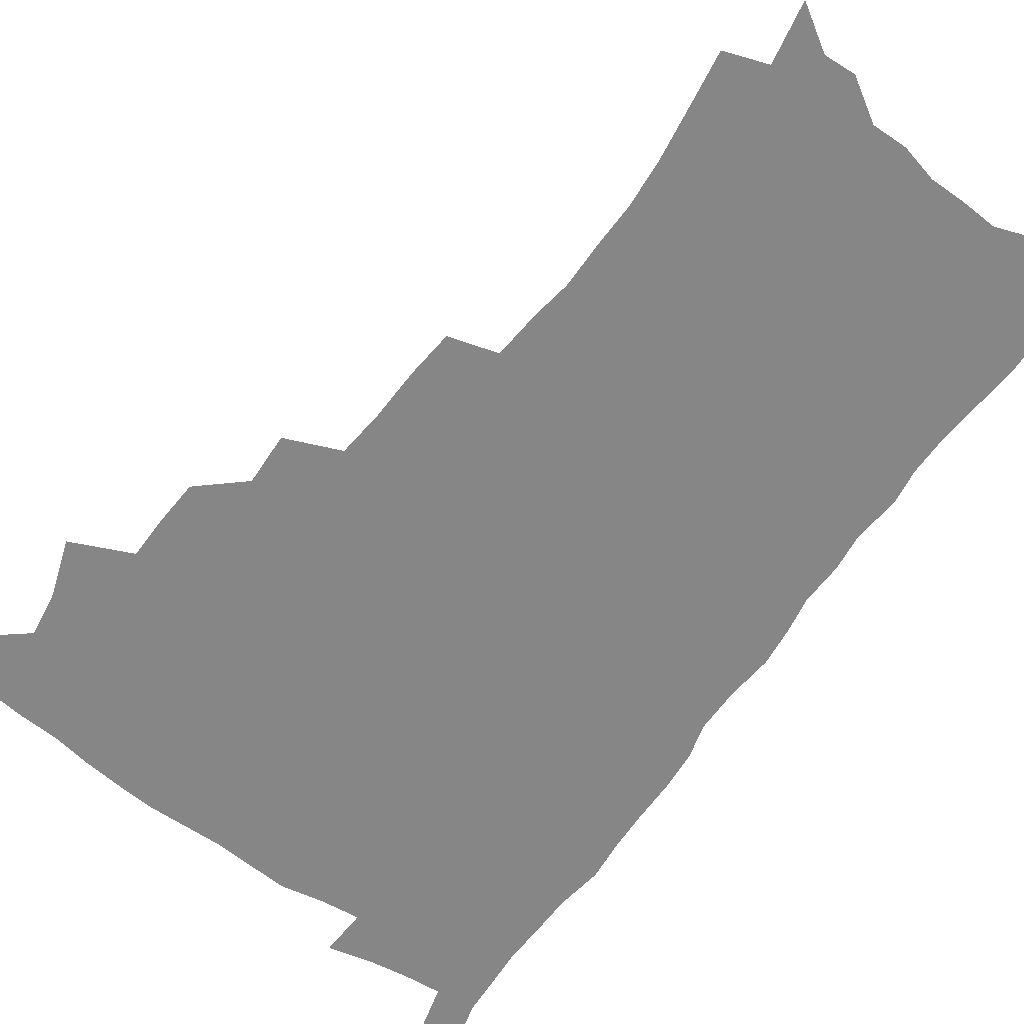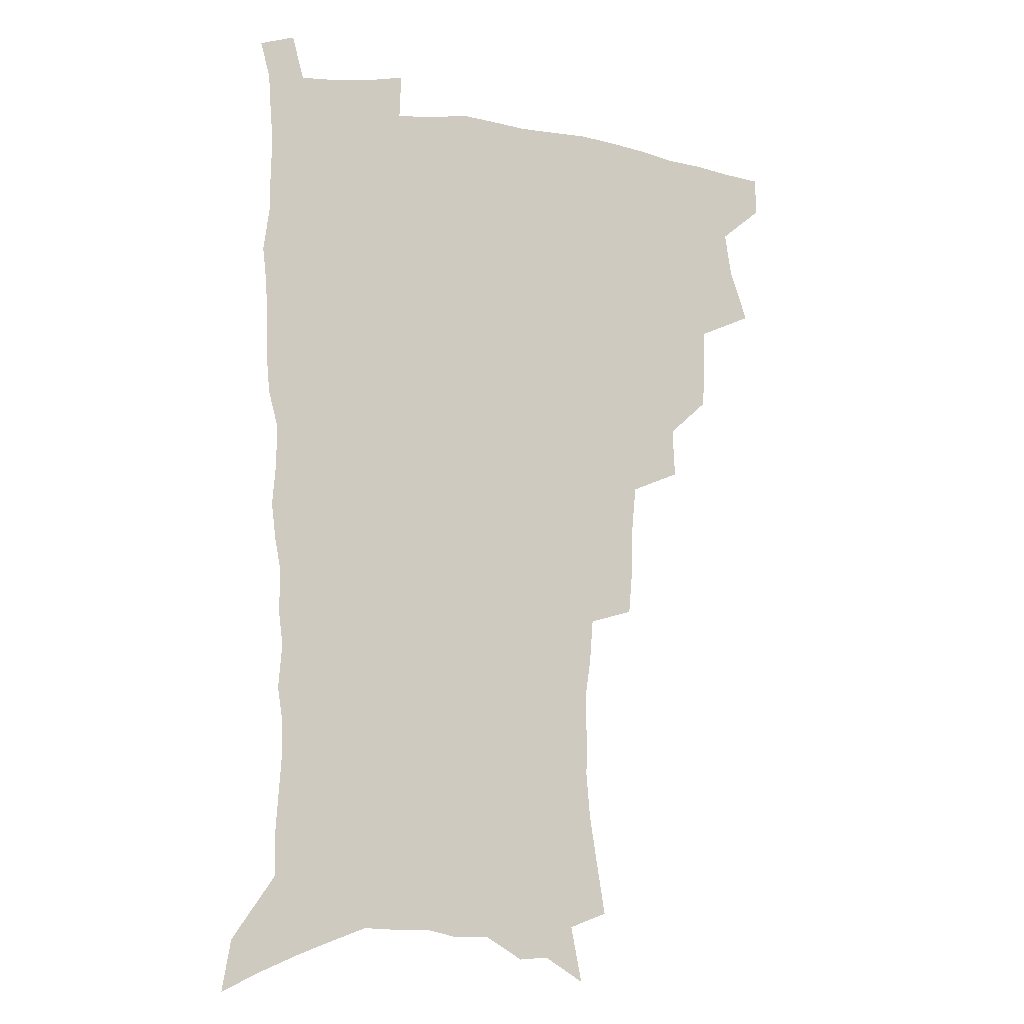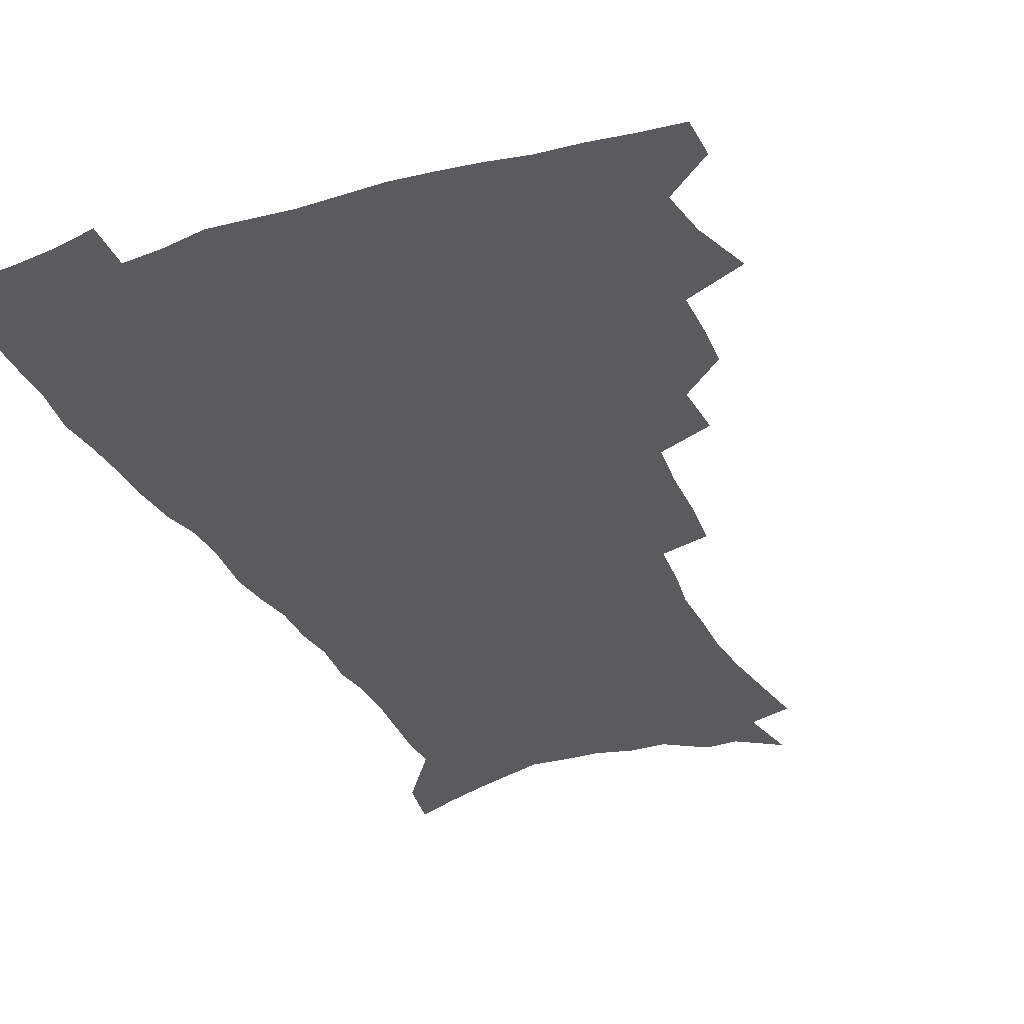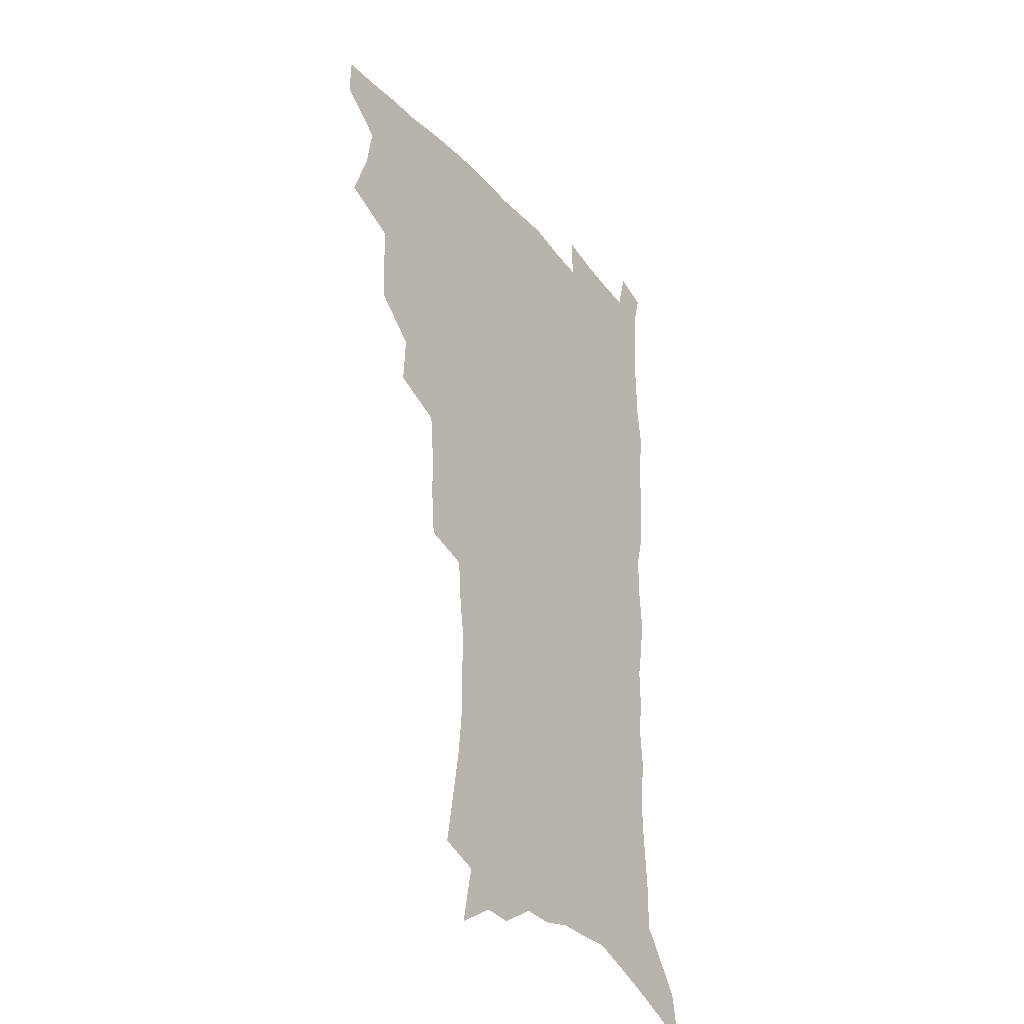
<metadata>
{"format":"obj","ext":"obj","renderer":"f3d","projection":"perspective","resolution":1024,"background":"white","views":[{"elev":-62.1,"azim":-35.9,"up":"+Z"},{"elev":-10.0,"azim":156.8,"up":"+Y"},{"elev":-32.7,"azim":-157.0,"up":"+Z"},{"elev":-33.6,"azim":-55.7,"up":"+Y"}]}
</metadata>
<code>
v 481.3 504.3 0
v 481.7 519.5 0
v 488.2 452.3 0
v 495.5 473.1 0
v 498.3 490.4 0
v 498.5 505.7 0
v 497 520.8 0
v 511.3 409.2 0
v 510.4 425.5 0
v 510.4 442.3 0
v 513.7 460.8 0
v 514.2 476.5 0
v 515.6 492.3 0
v 514.4 506.9 0
v 511.9 522.7 0
v 526.3 375.3 0
v 527.3 394.9 0
v 528.8 413.8 0
v 529.7 431.3 0
v 528.6 446.6 0
v 529.6 462.5 0
v 530.2 478 0
v 531.1 493.4 0
v 529.3 508.3 0
v 527.3 523.5 0
v 550 311.5 0
v 548.5 329.4 0
v 548 349.1 0
v 546.4 366.9 0
v 545.2 384.1 0
v 547.5 404.1 0
v 545 417.9 0
v 548.4 437.2 0
v 548 451.3 0
v 546.7 465.4 0
v 546.8 480.2 0
v 546.3 494.4 0
v 544.6 509 0
v 541.8 526 0
v 563.2 180.4 0
v 566.6 200.7 0
v 569.8 221.3 0
v 571.4 239.3 0
v 571.2 255.1 0
v 571.6 273.4 0
v 569.4 288.3 0
v 568 306.4 0
v 566 323.2 0
v 564.7 340.3 0
v 563.1 356.7 0
v 562.5 374.1 0
v 561.8 390.5 0
v 562.2 407.5 0
v 561.5 422.4 0
v 562.4 438.1 0
v 562.8 453.3 0
v 562.7 467.7 0
v 562 481.6 0
v 560.7 495.7 0
v 559 510.6 0
v 556.4 527.7 0
v 574.4 152 0
v 579 174.8 0
v 577.6 187.8 0
v 583.9 214.8 0
v 584.9 232.2 0
v 585.3 249.1 0
v 585 265.5 0
v 583.7 280.5 0
v 582.9 298.3 0
v 581.9 315.6 0
v 580.7 332.1 0
v 578.9 346.6 0
v 577.9 362.8 0
v 577 378.6 0
v 576.6 394.5 0
v 577.2 411 0
v 577.6 426.4 0
v 577.3 440.5 0
v 577.4 455.1 0
v 576.9 468.8 0
v 576 482.6 0
v 575.2 496.5 0
v 574 510.8 0
v 571 528.9 0
v 590.7 162.3 0
v 592.5 180.5 0
v 593.9 199.7 0
v 598.2 224.1 0
v 598.2 240.1 0
v 598.3 256.9 0
v 597.5 272.4 0
v 595.8 286.1 0
v 595.3 303.6 0
v 594.2 319.1 0
v 593.3 335.6 0
v 592.6 351.8 0
v 591.6 366.6 0
v 591.5 383.3 0
v 591.3 398.7 0
v 591.2 413.2 0
v 592 429 0
v 591 441.7 0
v 591.4 456.2 0
v 591.7 469.9 0
v 590.1 483.6 0
v 589.3 497.4 0
v 588.2 511.7 0
v 586.1 528.5 0
v 602.6 161.7 0
v 608.5 192.7 0
v 610.1 212.7 0
v 610.2 228.5 0
v 609.2 241.1 0
v 609.8 260.7 0
v 609.1 276.1 0
v 608.5 292.8 0
v 607.5 307.9 0
v 606.7 322.9 0
v 605.9 338.7 0
v 605.5 354.8 0
v 604.5 368.5 0
v 604.3 383.8 0
v 604.1 398.5 0
v 604.6 415 0
v 604.7 429.3 0
v 604.4 442.5 0
v 604.9 456.9 0
v 605 470.5 0
v 604.4 484.1 0
v 603.2 498.4 0
v 602.6 512.4 0
v 601 528.2 0
v 618 171.3 0
v 621.2 196.9 0
v 621.8 214.8 0
v 622 232 0
v 621.9 248 0
v 621.3 262.9 0
v 620.7 278.4 0
v 620.1 294 0
v 619.2 308.7 0
v 619.2 327.6 0
v 618.5 341.6 0
v 618 356.9 0
v 617.2 369.9 0
v 617.5 386.1 0
v 617.6 401.3 0
v 617.7 416 0
v 617.7 429.6 0
v 617.9 443.5 0
v 618.5 458 0
v 618.4 470.9 0
v 618.5 484.3 0
v 618.6 497.8 0
v 617.5 512 0
v 615.3 529.3 0
v 631.3 171 0
v 633.2 196.9 0
v 633.5 216.5 0
v 633.6 234.4 0
v 633.3 249.4 0
v 632.9 265.5 0
v 632.4 281.1 0
v 631.9 296.7 0
v 631.4 312 0
v 631.2 326.4 0
v 630.7 342.1 0
v 630.3 357.4 0
v 630.3 373.3 0
v 630.2 386.7 0
v 630.4 401.8 0
v 630.5 416.8 0
v 630.7 429.9 0
v 630.9 443.7 0
v 631.4 457.6 0
v 631.8 470.8 0
v 632.1 484.2 0
v 632.5 497.6 0
v 631.7 512.2 0
v 629.6 530.2 0
v 645.1 174.4 0
v 645.4 196.6 0
v 645.2 217 0
v 645 234.4 0
v 644.9 249 0
v 644.4 265.8 0
v 644.2 279.8 0
v 643.5 296 0
v 643 314.5 0
v 643.1 326.7 0
v 643 340.7 0
v 642.7 357 0
v 642.7 372.3 0
v 642.7 387.7 0
v 643.1 401.7 0
v 643.5 415.5 0
v 643.6 430.2 0
v 643.7 444.4 0
v 644.7 457.1 0
v 645.1 470.3 0
v 645.6 484.1 0
v 646 497.5 0
v 646 511.5 0
v 645.6 527.1 0
v 658.5 174.4 0
v 657.8 196 0
v 657.2 214.7 0
v 656.6 232.8 0
v 657 246 0
v 655.9 264.9 0
v 655.6 280.5 0
v 655.3 296.3 0
v 655 312 0
v 654.9 326.7 0
v 654.9 340.6 0
v 654.8 357.5 0
v 655.1 371.6 0
v 656.1 384.6 0
v 655.7 400.5 0
v 656.5 414.2 0
v 656.9 428.6 0
v 658 441.8 0
v 657.9 456.6 0
v 658.5 470 0
v 659.1 483.4 0
v 659.5 497.2 0
v 660.1 510.9 0
v 660.3 525.5 0
v 659.7 543.4 0
v 671.7 175.2 0
v 670.5 193.9 0
v 669.3 213.2 0
v 668.6 230.2 0
v 668.6 245.4 0
v 668.1 261.6 0
v 667.3 278.9 0
v 667.5 293.5 0
v 666.6 310.9 0
v 666.9 325 0
v 666.9 340.5 0
v 667.8 354.1 0
v 667.8 369.3 0
v 668.6 383.1 0
v 670.1 396.3 0
v 669.7 411.8 0
v 670.3 426.7 0
v 671.2 440.4 0
v 670.7 456.1 0
v 671.9 469.1 0
v 672.6 482.7 0
v 673.4 496.4 0
v 674 510.2 0
v 674.7 524.7 0
v 675.5 539.7 0
v 686.1 170.1 0
v 683.9 189.7 0
v 682.2 208.9 0
v 681.1 226.4 0
v 681.1 241.6 0
v 680.3 258.3 0
v 680.2 273.9 0
v 680.1 289.5 0
v 680 305.2 0
v 679.2 322.1 0
v 680.2 335.9 0
v 681.2 349.9 0
v 681.6 364.6 0
v 681.8 380 0
v 683.6 393.2 0
v 682 411.7 0
v 684.7 423.7 0
v 685.2 438.2 0
v 685.6 452.8 0
v 686.1 467.1 0
v 686.7 481.2 0
v 687.3 495.4 0
v 688 509.4 0
v 689.1 523.3 0
v 690.5 537.5 0
v 700.6 164.7 0
v 698 184 0
v 695.7 203.6 0
v 695.3 219.4 0
v 694.6 235.6 0
v 693.8 252.2 0
v 692.8 269.3 0
v 693.5 283.7 0
v 693.6 299.4 0
v 693.1 315.6 0
v 694.2 329.9 0
v 696.1 343.4 0
v 694.7 360.9 0
v 695.4 375.6 0
v 698.4 388.3 0
v 697.7 405.4 0
v 698.4 420.3 0
v 700.5 434.1 0
v 699.6 450.4 0
v 700.5 464.7 0
v 701.1 479.3 0
v 702.2 493.4 0
v 702.2 508.1 0
v 703.8 522.1 0
v 704.8 536.3 0
v 709.6 553.9 0
v 715.7 158.4 0
v 711.3 180.4 0
v 710.4 196.3 0
v 710.9 210.5 0
v 709.8 227 0
v 708.5 243.9 0
v 708.7 259.1 0
v 710.7 272.3 0
v 709.2 290.1 0
v 710.9 304.1 0
v 710.6 320.4 0
v 713.1 333.8 0
v 714.8 348.5 0
v 713.3 366.2 0
v 713.5 382.4 0
v 717.1 395.9 0
v 718.4 411.2 0
v 718.6 427.1 0
v 719.3 442.8 0
v 720.9 457.7 0
v 718.5 475.1 0
v 718.4 490.6 0
v 717.9 506.1 0
v 719 520.5 0
v 719.9 534.9 0
v 723.8 549 0
v 731.6 151 0
v 728 171.3 0
f 5 6 1
f 1 6 2
f 6 7 2
f 10 11 3
f 3 11 4
f 11 12 4
f 4 12 5
f 12 13 5
f 5 13 6
f 13 14 6
f 6 14 7
f 14 15 7
f 17 18 8
f 8 18 9
f 18 19 9
f 9 19 10
f 19 20 10
f 10 20 11
f 20 21 11
f 11 21 12
f 21 22 12
f 12 22 13
f 22 23 13
f 13 23 14
f 23 24 14
f 14 24 15
f 24 25 15
f 29 30 16
f 16 30 17
f 30 31 17
f 17 31 18
f 31 32 18
f 18 32 19
f 32 33 19
f 19 33 20
f 33 34 20
f 20 34 21
f 34 35 21
f 21 35 22
f 35 36 22
f 22 36 23
f 36 37 23
f 23 37 24
f 37 38 24
f 24 38 25
f 38 39 25
f 47 48 26
f 26 48 27
f 48 49 27
f 27 49 28
f 49 50 28
f 28 50 29
f 50 51 29
f 29 51 30
f 51 52 30
f 30 52 31
f 52 53 31
f 31 53 32
f 53 54 32
f 32 54 33
f 54 55 33
f 33 55 34
f 55 56 34
f 34 56 35
f 56 57 35
f 35 57 36
f 57 58 36
f 36 58 37
f 58 59 37
f 37 59 38
f 59 60 38
f 38 60 39
f 60 61 39
f 63 64 40
f 40 64 41
f 64 65 41
f 41 65 42
f 65 66 42
f 42 66 43
f 66 67 43
f 43 67 44
f 67 68 44
f 44 68 45
f 68 69 45
f 45 69 46
f 69 70 46
f 46 70 47
f 70 71 47
f 47 71 48
f 71 72 48
f 48 72 49
f 72 73 49
f 49 73 50
f 73 74 50
f 50 74 51
f 74 75 51
f 51 75 52
f 75 76 52
f 52 76 53
f 76 77 53
f 53 77 54
f 77 78 54
f 54 78 55
f 78 79 55
f 55 79 56
f 79 80 56
f 56 80 57
f 80 81 57
f 57 81 58
f 81 82 58
f 58 82 59
f 82 83 59
f 59 83 60
f 83 84 60
f 60 84 61
f 84 85 61
f 62 86 63
f 86 87 63
f 63 87 64
f 87 88 64
f 64 88 65
f 88 89 65
f 65 89 66
f 89 90 66
f 66 90 67
f 90 91 67
f 67 91 68
f 91 92 68
f 68 92 69
f 92 93 69
f 69 93 70
f 93 94 70
f 70 94 71
f 94 95 71
f 71 95 72
f 95 96 72
f 72 96 73
f 96 97 73
f 73 97 74
f 97 98 74
f 74 98 75
f 98 99 75
f 75 99 76
f 99 100 76
f 76 100 77
f 100 101 77
f 77 101 78
f 101 102 78
f 78 102 79
f 102 103 79
f 79 103 80
f 103 104 80
f 80 104 81
f 104 105 81
f 81 105 82
f 105 106 82
f 82 106 83
f 106 107 83
f 83 107 84
f 107 108 84
f 84 108 85
f 108 109 85
f 86 110 87
f 110 111 87
f 87 111 88
f 111 112 88
f 88 112 89
f 112 113 89
f 89 113 90
f 113 114 90
f 90 114 91
f 114 115 91
f 91 115 92
f 115 116 92
f 92 116 93
f 116 117 93
f 93 117 94
f 117 118 94
f 94 118 95
f 118 119 95
f 95 119 96
f 119 120 96
f 96 120 97
f 120 121 97
f 97 121 98
f 121 122 98
f 98 122 99
f 122 123 99
f 99 123 100
f 123 124 100
f 100 124 101
f 124 125 101
f 101 125 102
f 125 126 102
f 102 126 103
f 126 127 103
f 103 127 104
f 127 128 104
f 104 128 105
f 128 129 105
f 105 129 106
f 129 130 106
f 106 130 107
f 130 131 107
f 107 131 108
f 131 132 108
f 108 132 109
f 132 133 109
f 110 134 111
f 134 135 111
f 111 135 112
f 135 136 112
f 112 136 113
f 136 137 113
f 113 137 114
f 137 138 114
f 114 138 115
f 138 139 115
f 115 139 116
f 139 140 116
f 116 140 117
f 140 141 117
f 117 141 118
f 141 142 118
f 118 142 119
f 142 143 119
f 119 143 120
f 143 144 120
f 120 144 121
f 144 145 121
f 121 145 122
f 145 146 122
f 122 146 123
f 146 147 123
f 123 147 124
f 147 148 124
f 124 148 125
f 148 149 125
f 125 149 126
f 149 150 126
f 126 150 127
f 150 151 127
f 127 151 128
f 151 152 128
f 128 152 129
f 152 153 129
f 129 153 130
f 153 154 130
f 130 154 131
f 154 155 131
f 131 155 132
f 155 156 132
f 132 156 133
f 156 157 133
f 134 158 135
f 158 159 135
f 135 159 136
f 159 160 136
f 136 160 137
f 160 161 137
f 137 161 138
f 161 162 138
f 138 162 139
f 162 163 139
f 139 163 140
f 163 164 140
f 140 164 141
f 164 165 141
f 141 165 142
f 165 166 142
f 142 166 143
f 166 167 143
f 143 167 144
f 167 168 144
f 144 168 145
f 168 169 145
f 145 169 146
f 169 170 146
f 146 170 147
f 170 171 147
f 147 171 148
f 171 172 148
f 148 172 149
f 172 173 149
f 149 173 150
f 173 174 150
f 150 174 151
f 174 175 151
f 151 175 152
f 175 176 152
f 152 176 153
f 176 177 153
f 153 177 154
f 177 178 154
f 154 178 155
f 178 179 155
f 155 179 156
f 179 180 156
f 156 180 157
f 180 181 157
f 158 182 159
f 182 183 159
f 159 183 160
f 183 184 160
f 160 184 161
f 184 185 161
f 161 185 162
f 185 186 162
f 162 186 163
f 186 187 163
f 163 187 164
f 187 188 164
f 164 188 165
f 188 189 165
f 165 189 166
f 189 190 166
f 166 190 167
f 190 191 167
f 167 191 168
f 191 192 168
f 168 192 169
f 192 193 169
f 169 193 170
f 193 194 170
f 170 194 171
f 194 195 171
f 171 195 172
f 195 196 172
f 172 196 173
f 196 197 173
f 173 197 174
f 197 198 174
f 174 198 175
f 198 199 175
f 175 199 176
f 199 200 176
f 176 200 177
f 200 201 177
f 177 201 178
f 201 202 178
f 178 202 179
f 202 203 179
f 179 203 180
f 203 204 180
f 180 204 181
f 204 205 181
f 182 206 183
f 206 207 183
f 183 207 184
f 207 208 184
f 184 208 185
f 208 209 185
f 185 209 186
f 209 210 186
f 186 210 187
f 210 211 187
f 187 211 188
f 211 212 188
f 188 212 189
f 212 213 189
f 189 213 190
f 213 214 190
f 190 214 191
f 214 215 191
f 191 215 192
f 215 216 192
f 192 216 193
f 216 217 193
f 193 217 194
f 217 218 194
f 194 218 195
f 218 219 195
f 195 219 196
f 219 220 196
f 196 220 197
f 220 221 197
f 197 221 198
f 221 222 198
f 198 222 199
f 222 223 199
f 199 223 200
f 223 224 200
f 200 224 201
f 224 225 201
f 201 225 202
f 225 226 202
f 202 226 203
f 226 227 203
f 203 227 204
f 227 228 204
f 204 228 205
f 228 229 205
f 206 231 207
f 231 232 207
f 207 232 208
f 232 233 208
f 208 233 209
f 233 234 209
f 209 234 210
f 234 235 210
f 210 235 211
f 235 236 211
f 211 236 212
f 236 237 212
f 212 237 213
f 237 238 213
f 213 238 214
f 238 239 214
f 214 239 215
f 239 240 215
f 215 240 216
f 240 241 216
f 216 241 217
f 241 242 217
f 217 242 218
f 242 243 218
f 218 243 219
f 243 244 219
f 219 244 220
f 244 245 220
f 220 245 221
f 245 246 221
f 221 246 222
f 246 247 222
f 222 247 223
f 247 248 223
f 223 248 224
f 248 249 224
f 224 249 225
f 249 250 225
f 225 250 226
f 250 251 226
f 226 251 227
f 251 252 227
f 227 252 228
f 252 253 228
f 228 253 229
f 253 254 229
f 229 254 230
f 254 255 230
f 231 256 232
f 256 257 232
f 232 257 233
f 257 258 233
f 233 258 234
f 258 259 234
f 234 259 235
f 259 260 235
f 235 260 236
f 260 261 236
f 236 261 237
f 261 262 237
f 237 262 238
f 262 263 238
f 238 263 239
f 263 264 239
f 239 264 240
f 264 265 240
f 240 265 241
f 265 266 241
f 241 266 242
f 266 267 242
f 242 267 243
f 267 268 243
f 243 268 244
f 268 269 244
f 244 269 245
f 269 270 245
f 245 270 246
f 270 271 246
f 246 271 247
f 271 272 247
f 247 272 248
f 272 273 248
f 248 273 249
f 273 274 249
f 249 274 250
f 274 275 250
f 250 275 251
f 275 276 251
f 251 276 252
f 276 277 252
f 252 277 253
f 277 278 253
f 253 278 254
f 278 279 254
f 254 279 255
f 279 280 255
f 256 281 257
f 281 282 257
f 257 282 258
f 282 283 258
f 258 283 259
f 283 284 259
f 259 284 260
f 284 285 260
f 260 285 261
f 285 286 261
f 261 286 262
f 286 287 262
f 262 287 263
f 287 288 263
f 263 288 264
f 288 289 264
f 264 289 265
f 289 290 265
f 265 290 266
f 290 291 266
f 266 291 267
f 291 292 267
f 267 292 268
f 292 293 268
f 268 293 269
f 293 294 269
f 269 294 270
f 294 295 270
f 270 295 271
f 295 296 271
f 271 296 272
f 296 297 272
f 272 297 273
f 297 298 273
f 273 298 274
f 298 299 274
f 274 299 275
f 299 300 275
f 275 300 276
f 300 301 276
f 276 301 277
f 301 302 277
f 277 302 278
f 302 303 278
f 278 303 279
f 303 304 279
f 279 304 280
f 304 305 280
f 281 307 282
f 307 308 282
f 282 308 283
f 308 309 283
f 283 309 284
f 309 310 284
f 284 310 285
f 310 311 285
f 285 311 286
f 311 312 286
f 286 312 287
f 312 313 287
f 287 313 288
f 313 314 288
f 288 314 289
f 314 315 289
f 289 315 290
f 315 316 290
f 290 316 291
f 316 317 291
f 291 317 292
f 317 318 292
f 292 318 293
f 318 319 293
f 293 319 294
f 319 320 294
f 294 320 295
f 320 321 295
f 295 321 296
f 321 322 296
f 296 322 297
f 322 323 297
f 297 323 298
f 323 324 298
f 298 324 299
f 324 325 299
f 299 325 300
f 325 326 300
f 300 326 301
f 326 327 301
f 301 327 302
f 327 328 302
f 302 328 303
f 328 329 303
f 303 329 304
f 329 330 304
f 304 330 305
f 330 331 305
f 305 331 306
f 331 332 306
f 307 333 308
f 333 334 308
f 308 334 309

</code>
